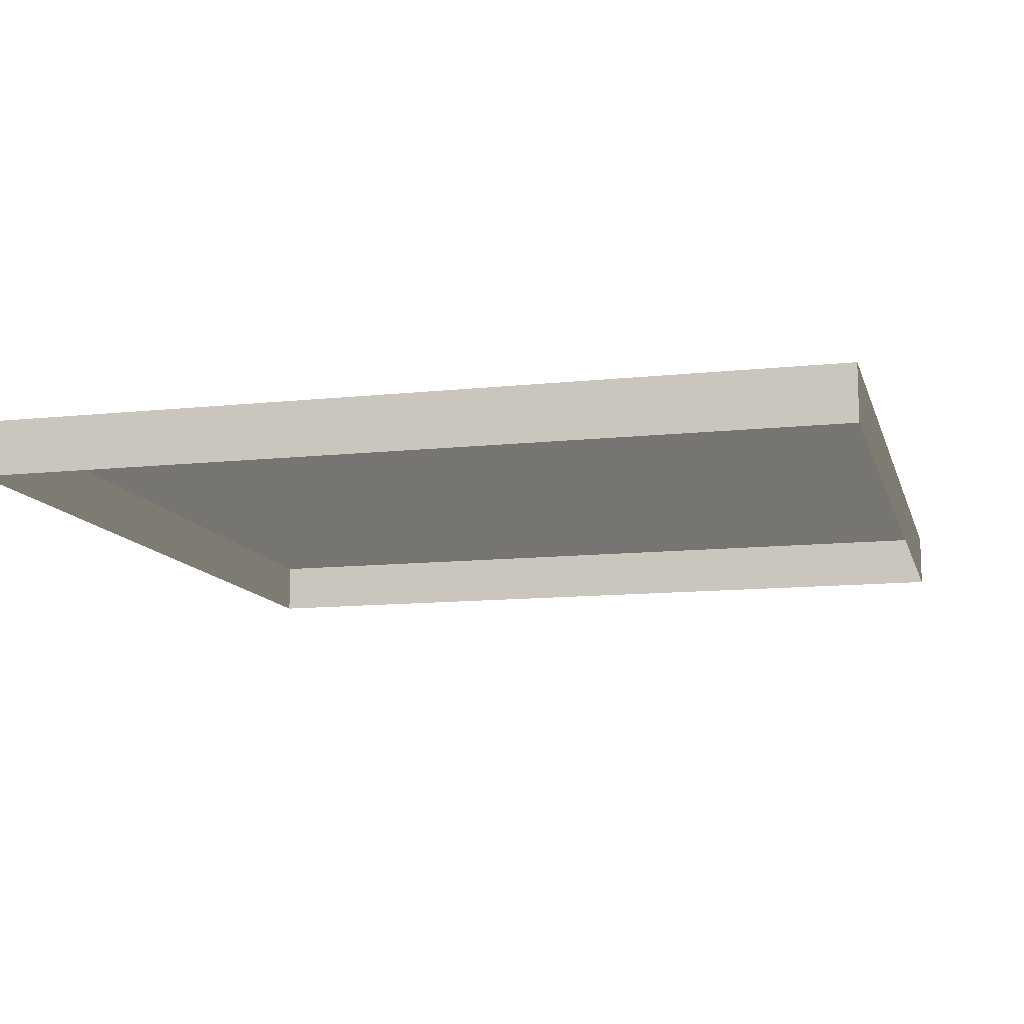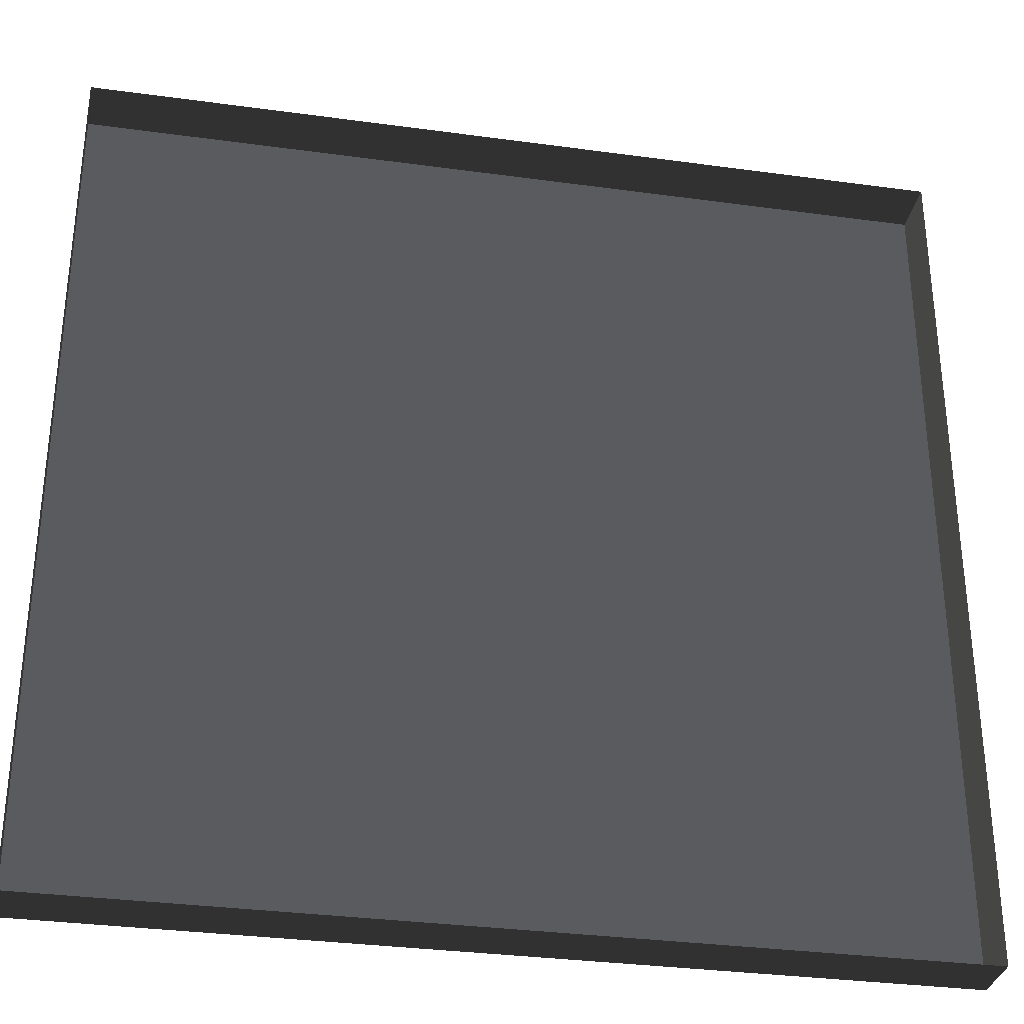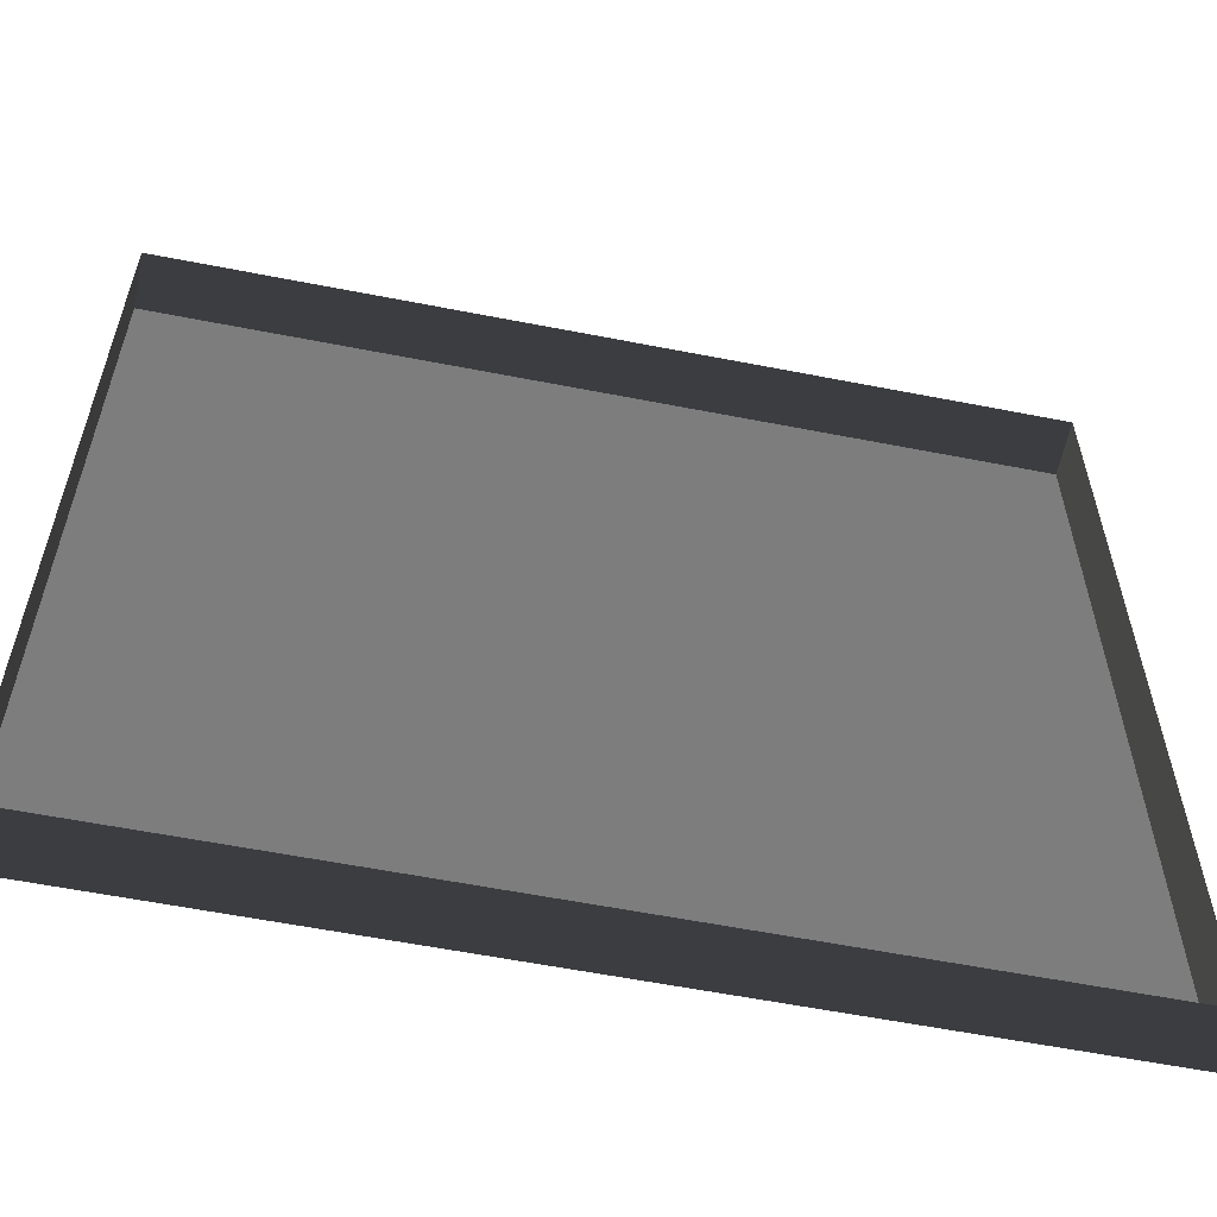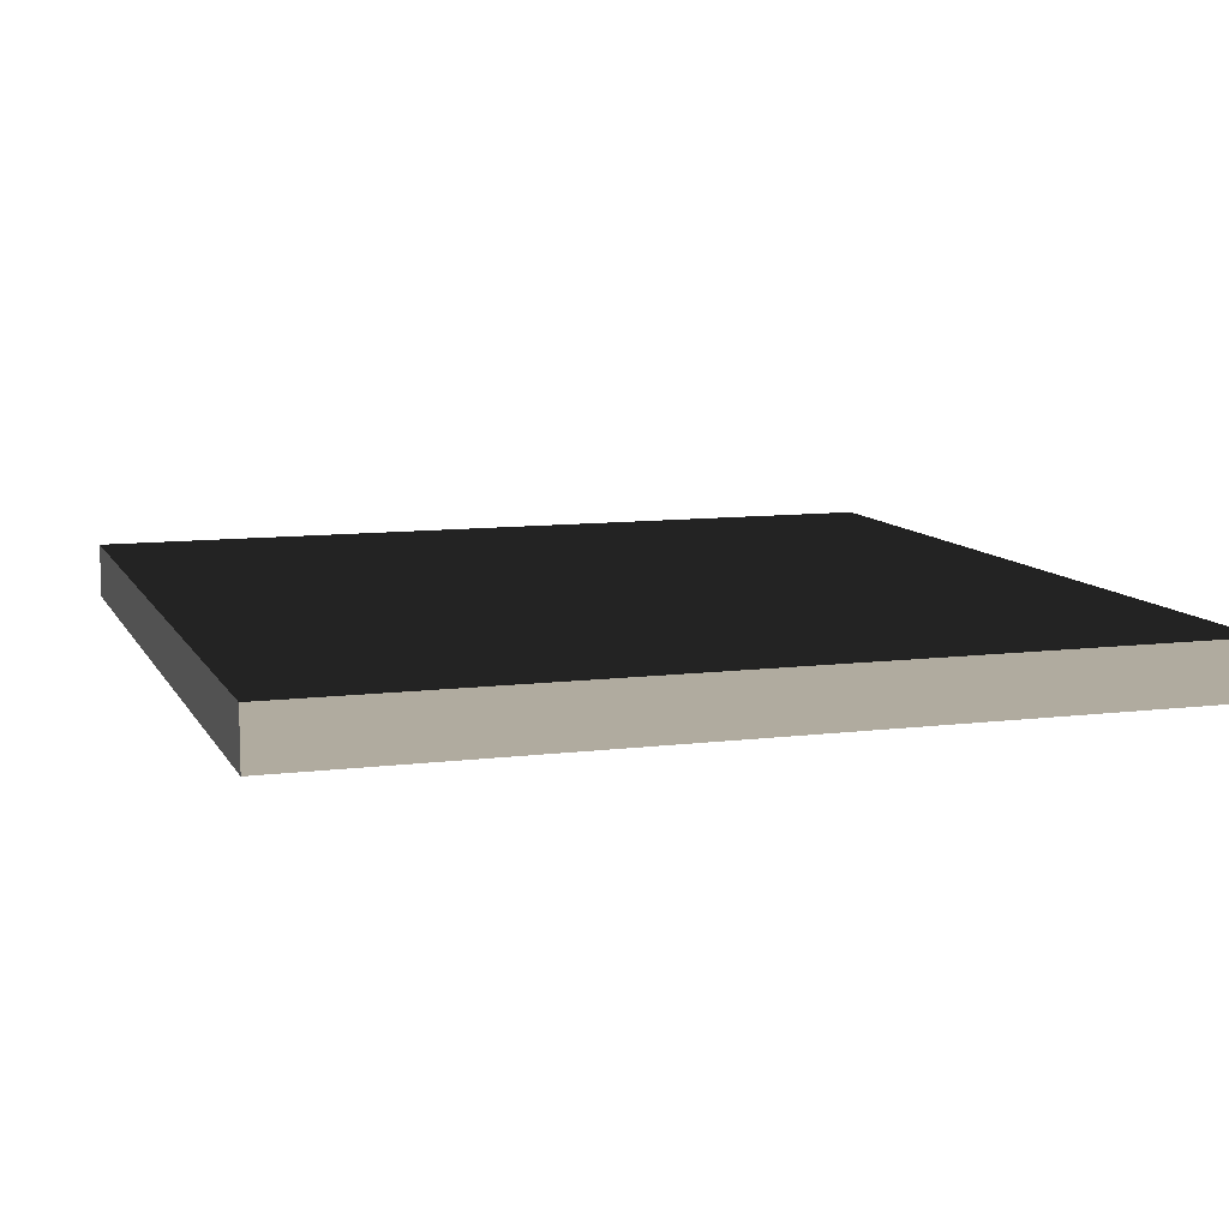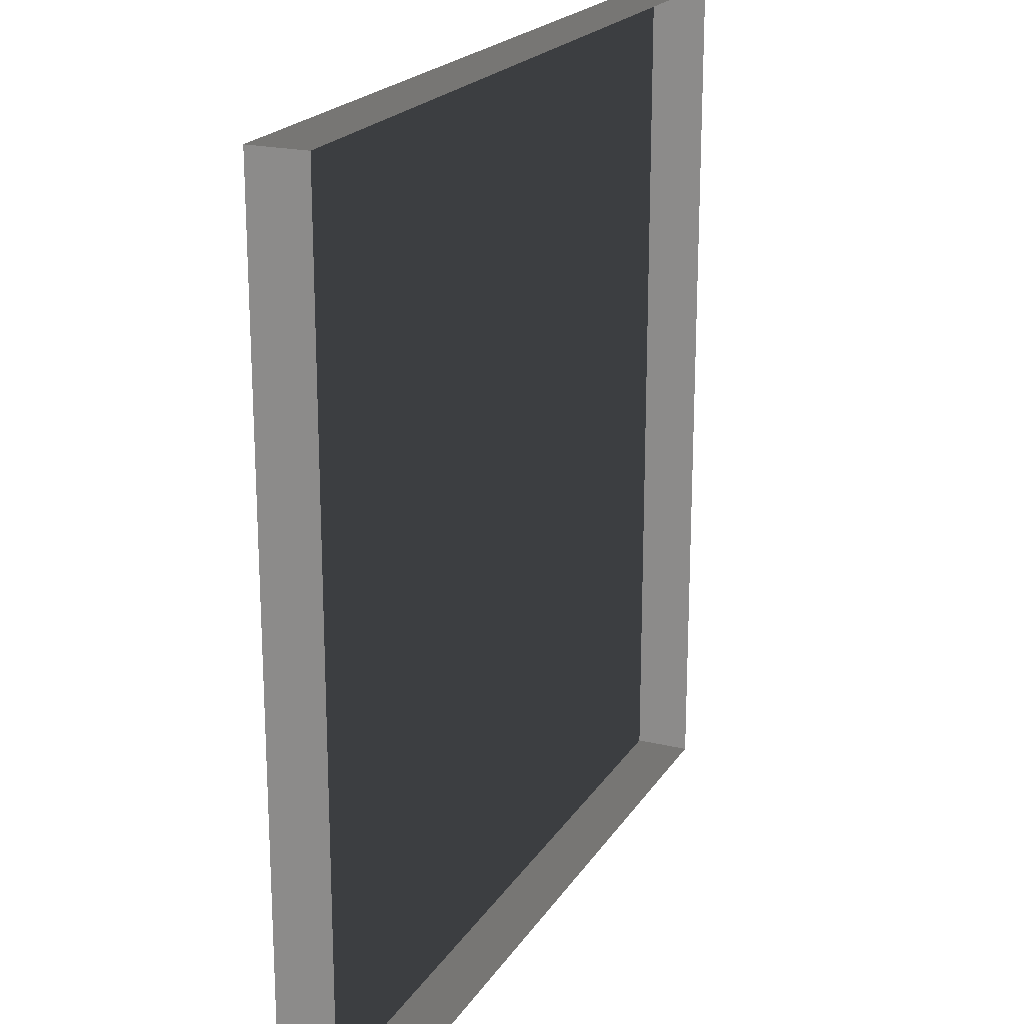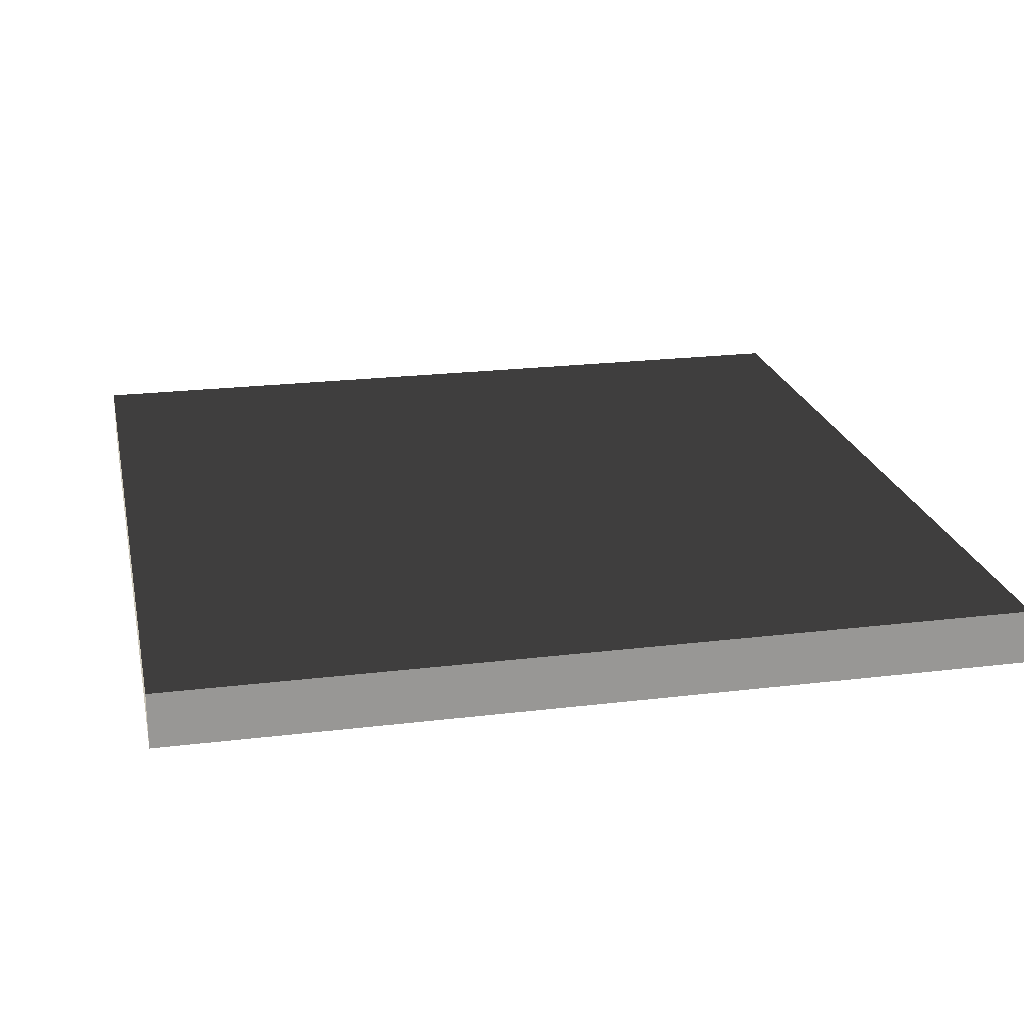
<metadata>
{"format":"obj","ext":"obj","renderer":"f3d","projection":"perspective","resolution":1024,"background":"white","views":[{"elev":-11.7,"azim":-75.4,"up":"+Z"},{"elev":-32.4,"azim":169.2,"up":"+Y"},{"elev":-59.1,"azim":168.6,"up":"+Y"},{"elev":9.7,"azim":-18.2,"up":"+Z"},{"elev":20.4,"azim":113.5,"up":"+Y"},{"elev":21.9,"azim":78.0,"up":"+Z"}]}
</metadata>
<code>
v -6 -6 0.7748
v -6 6 0.7748
v 6 6 0.7748
v 6 -6 0.7748
v -6 -6 4.925e-06
v -6 -6 0.7748
v 6 -6 0.7748
v 6 -6 4.925e-06
v 6 -6 4.925e-06
v 6 -6 0.7748
v 6 6 0.7748
v 6 6 6.361e-06
v 6 6 6.361e-06
v 6 6 0.7748
v -6 6 0.7748
v -6 6 6.361e-06
v -6 6 6.361e-06
v -6 6 0.7748
v -6 -6 0.7748
v -6 -6 4.925e-06
g block2_8691_149
f 1 3 2
f 1 4 3
f 5 7 6
f 5 8 7
f 9 11 10
f 9 12 11
f 13 15 14
f 13 16 15
f 17 19 18
f 17 20 19

</code>
